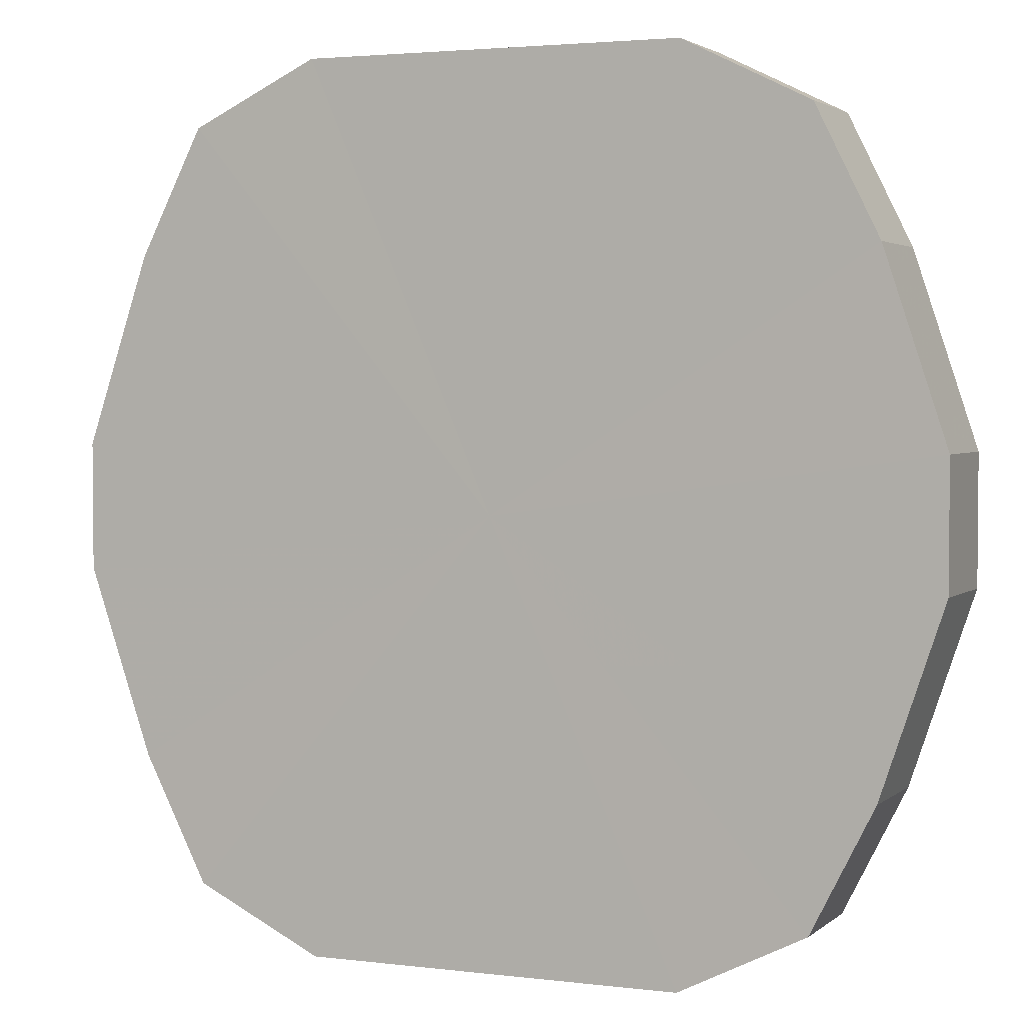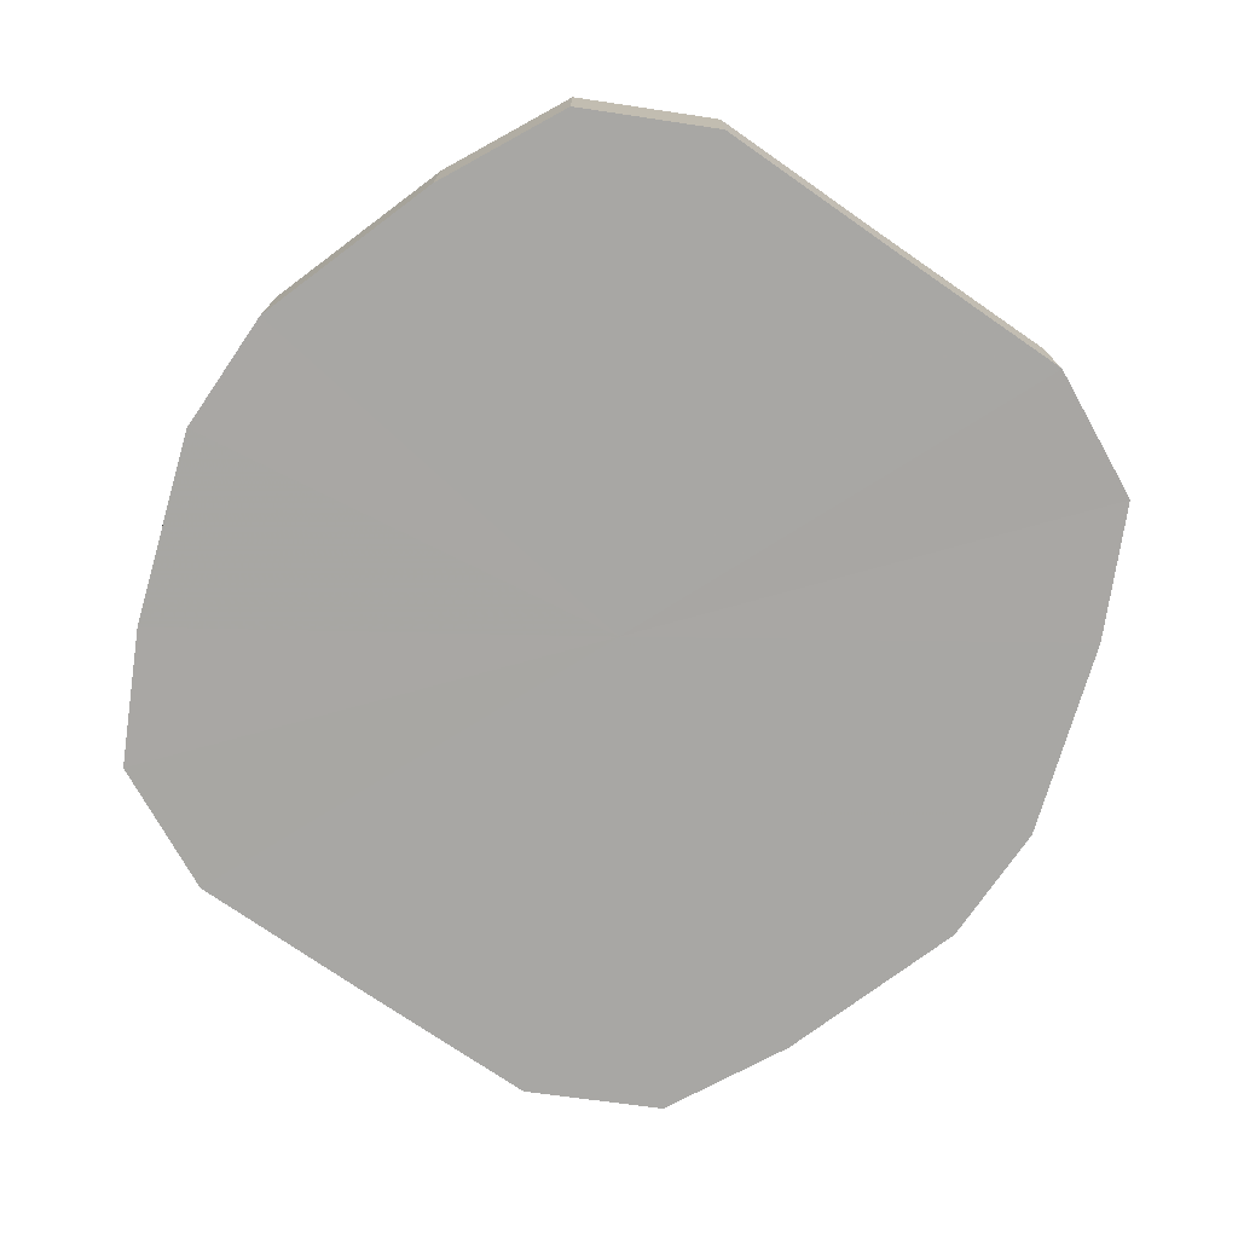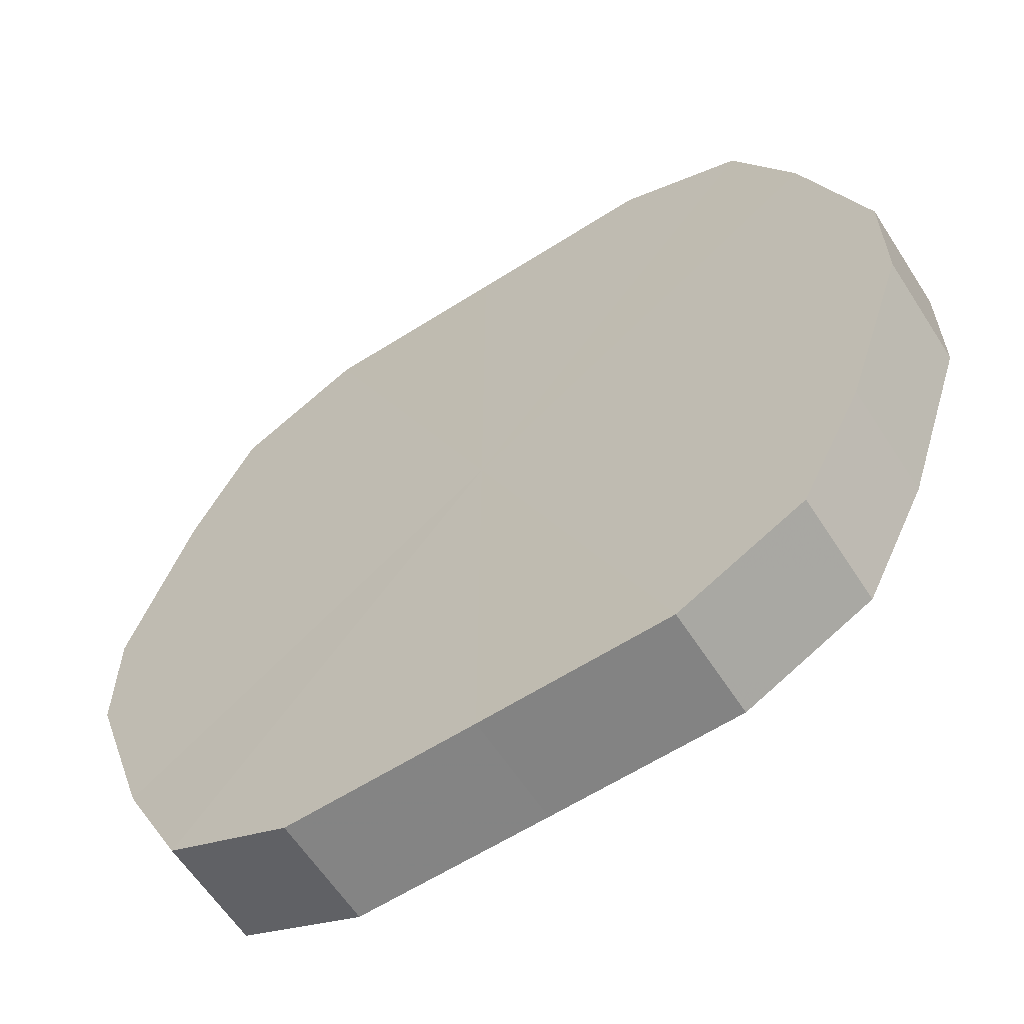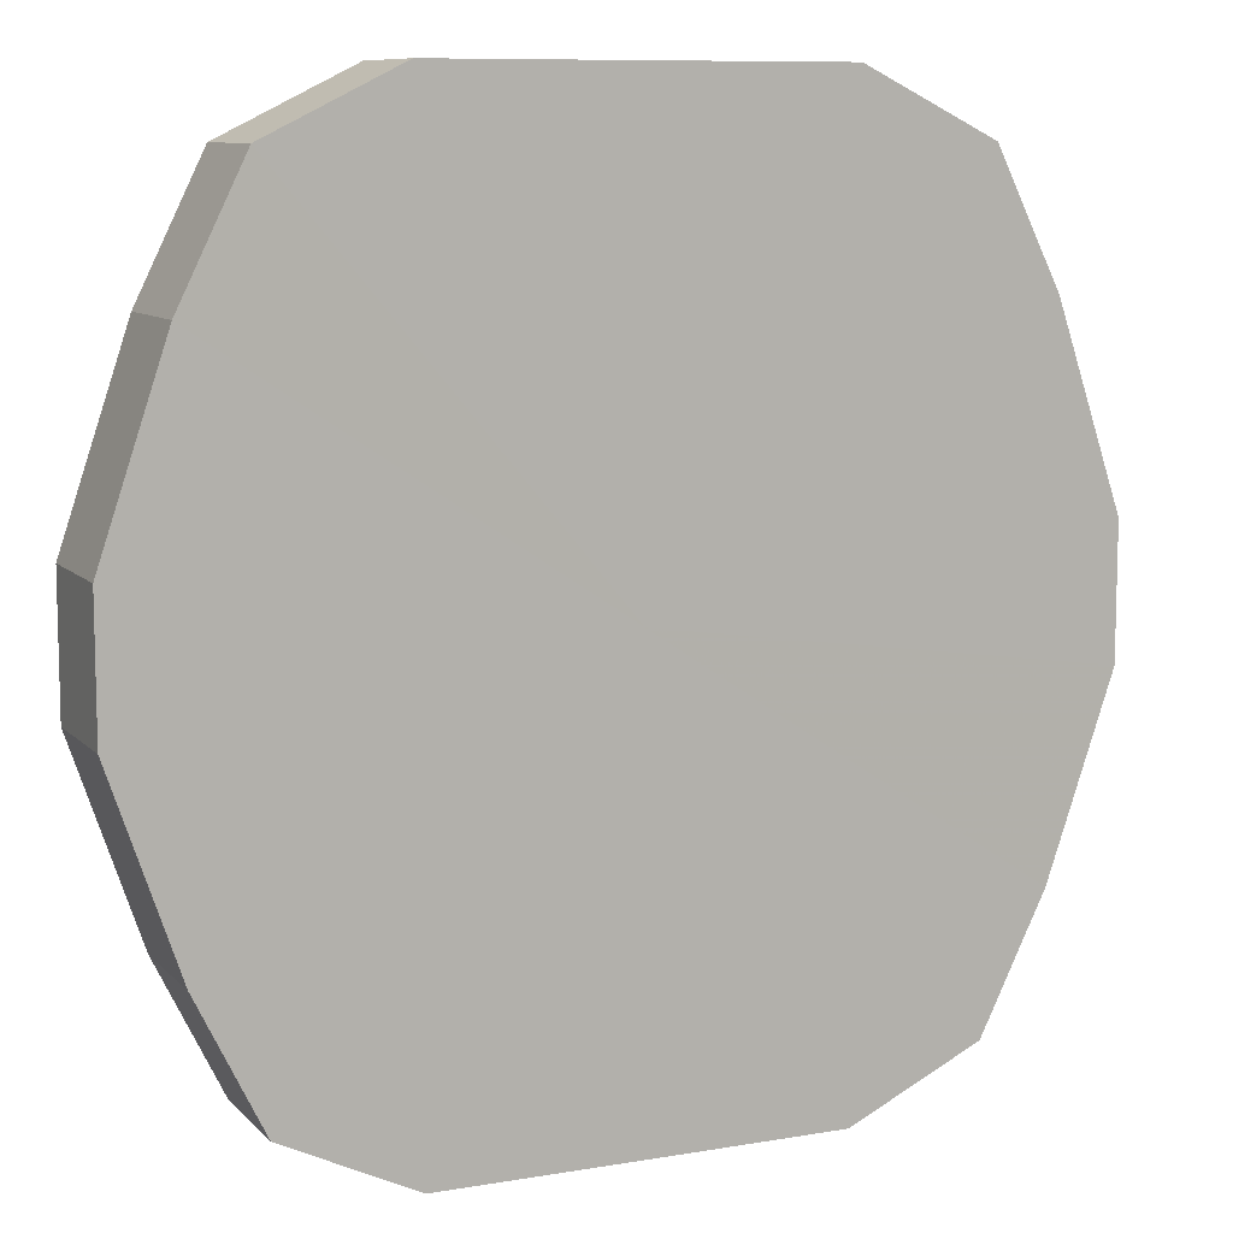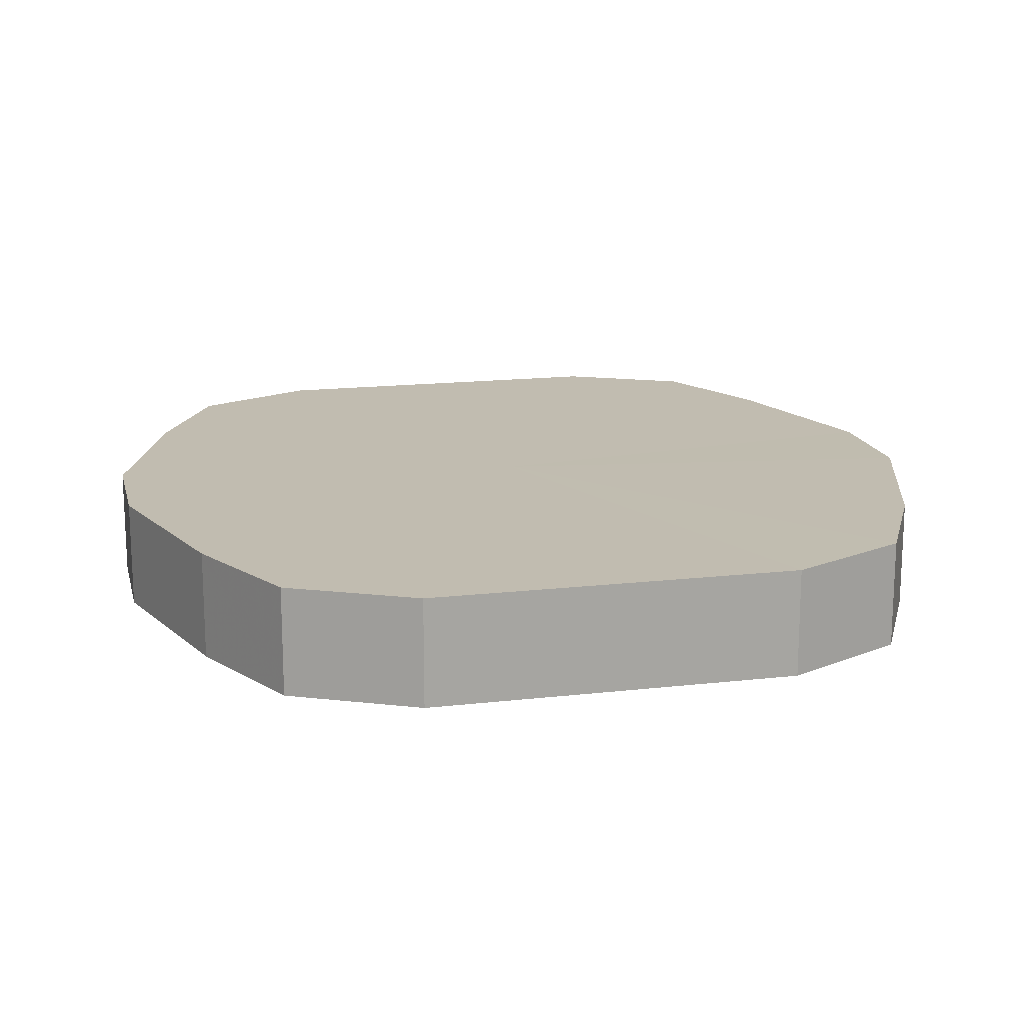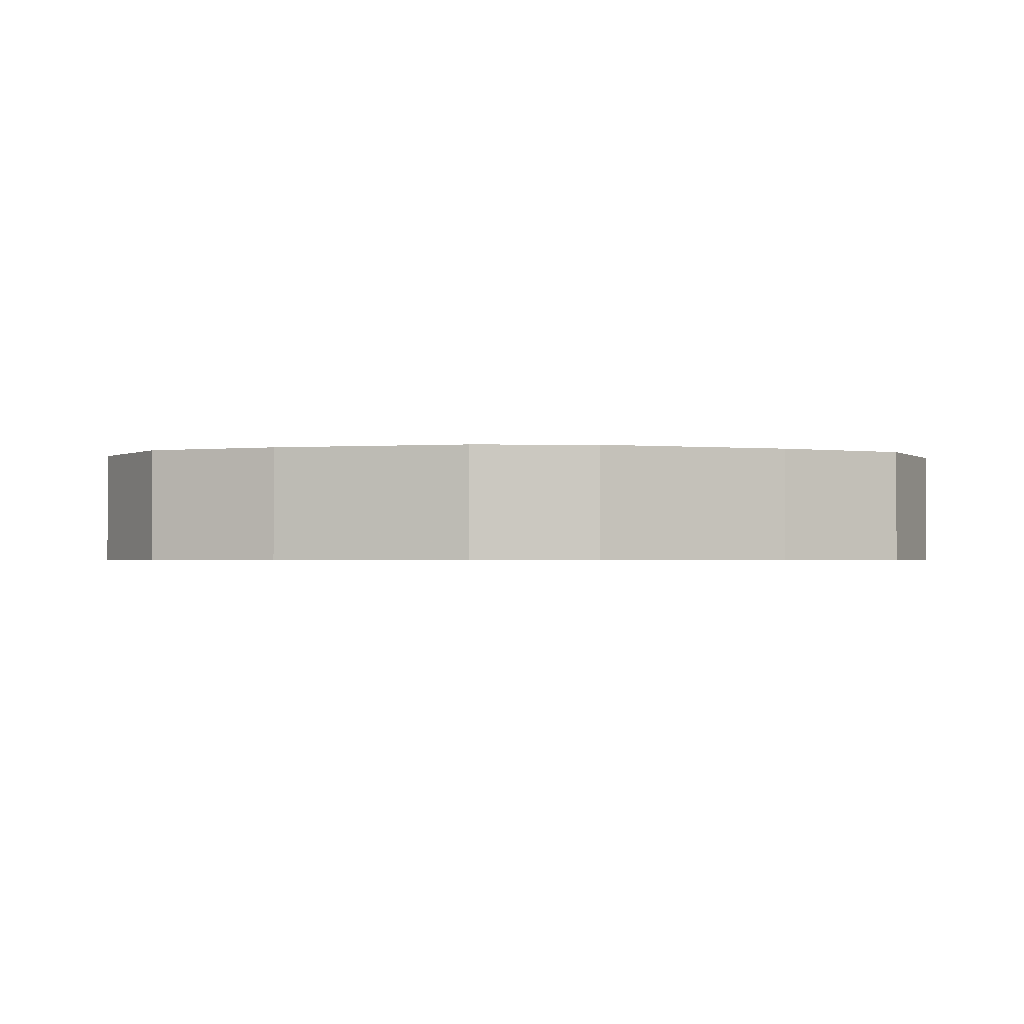
<metadata>
{"format":"obj","ext":"obj","renderer":"f3d","projection":"perspective","resolution":1024,"background":"white","views":[{"elev":3.1,"azim":-157.0,"up":"+Y"},{"elev":-74.6,"azim":145.3,"up":"+Z"},{"elev":-61.3,"azim":-146.9,"up":"+Y"},{"elev":9.4,"azim":-24.2,"up":"+Y"},{"elev":16.5,"azim":166.9,"up":"+Z"},{"elev":-1.2,"azim":87.2,"up":"+Z"}]}
</metadata>
<code>
o 2388
v 2248 1880 8.549
v 2247 1880 8.549
v 2248 1880 8.566
v 2247 1880 8.549
v 2247 1880 8.566
v 2248 1880 8.549
v 2248 1880 8.566
v 2247 1880 8.549
v 2247 1880 8.566
v 2248 1880 8.549
v 2248 1880 8.566
v 2247 1880 8.549
v 2247 1880 8.566
v 2248 1880 8.549
v 2248 1880 8.566
v 2247 1879 8.549
v 2247 1880 8.566
v 2248 1880 8.549
v 2248 1880 8.566
v 2247 1879 8.549
v 2247 1879 8.566
v 2248 1879 8.549
v 2248 1879 8.566
v 2247 1879 8.549
v 2247 1879 8.566
v 2248 1879 8.549
v 2248 1879 8.566
v 2247 1879 8.549
v 2247 1879 8.566
v 2248 1879 8.549
v 2248 1879 8.566
v 2248 1879 8.549
v 2247 1879 8.566
v 2248 1879 8.549
v 2248 1879 8.566
v 2248 1879 8.566
v 2248 1880 8.566
v 2247 1880 8.549
v 2247 1880 8.566
v 2247 1880 8.549
v 2247 1880 8.566
v 2248 1880 8.566
v 2248 1880 8.549
v 2248 1880 8.566
v 2248 1880 8.549
v 2247 1880 8.549
v 2247 1880 8.566
v 2248 1880 8.566
v 2248 1880 8.549
v 2248 1880 8.566
v 2248 1880 8.549
v 2247 1880 8.549
v 2247 1880 8.566
v 2248 1879 8.566
v 2248 1880 8.549
v 2248 1879 8.566
v 2248 1879 8.549
v 2247 1879 8.549
v 2247 1879 8.566
v 2248 1879 8.566
v 2248 1879 8.549
v 2248 1879 8.566
v 2248 1879 8.549
v 2247 1879 8.549
v 2247 1879 8.566
v 2248 1879 8.566
v 2248 1879 8.549
v 2247 1879 8.566
v 2248 1879 8.549
v 2247 1879 8.549
v 2247 1879 8.566
v 2247 1879 8.549
v 2248 1880 8.549
v 2247 1880 8.549
v 2248 1880 8.549
v 2247 1880 8.549
v 2248 1880 8.549
v 2247 1880 8.549
v 2248 1880 8.549
v 2247 1880 8.549
v 2248 1880 8.549
v 2247 1879 8.549
v 2248 1880 8.549
v 2247 1879 8.549
v 2248 1879 8.549
v 2247 1879 8.549
v 2248 1879 8.549
v 2247 1879 8.549
v 2248 1879 8.549
v 2248 1879 8.549
v 2248 1879 8.549
v 2248 1880 8.566
v 2248 1880 8.566
v 2247 1880 8.566
v 2248 1880 8.566
v 2247 1880 8.566
v 2248 1880 8.566
v 2247 1880 8.566
v 2248 1880 8.566
v 2247 1880 8.566
v 2248 1880 8.566
v 2247 1879 8.566
v 2248 1879 8.566
v 2247 1879 8.566
v 2248 1879 8.566
v 2247 1879 8.566
v 2248 1879 8.566
v 2247 1879 8.566
v 2248 1879 8.566
v 2248 1879 8.566
f 1 2 3
f 2 4 5
f 6 1 7
f 4 8 9
f 10 6 11
f 8 12 13
f 14 10 15
f 12 16 17
f 18 14 19
f 16 20 21
f 22 18 23
f 20 24 25
f 26 22 27
f 24 28 29
f 30 26 31
f 28 32 33
f 34 30 35
f 32 34 36
f 37 38 39
f 39 40 41
f 42 43 37
f 44 45 42
f 41 46 47
f 48 49 44
f 50 51 48
f 47 52 53
f 54 55 50
f 56 57 54
f 53 58 59
f 60 61 56
f 62 63 60
f 59 64 65
f 66 67 62
f 68 69 66
f 65 70 71
f 71 72 68
f 73 74 75
f 73 76 74
f 73 75 77
f 73 78 76
f 73 77 79
f 73 80 78
f 73 79 81
f 73 82 80
f 73 81 83
f 73 84 82
f 73 83 85
f 73 86 84
f 73 85 87
f 73 88 86
f 73 87 89
f 73 90 88
f 73 89 91
f 73 91 90
f 92 93 94
f 92 95 93
f 92 94 96
f 92 97 95
f 92 96 98
f 92 99 97
f 92 98 100
f 92 101 99
f 92 100 102
f 92 103 101
f 92 102 104
f 92 105 103
f 92 104 106
f 92 107 105
f 92 106 108
f 92 109 107
f 92 108 110
f 92 110 109

</code>
